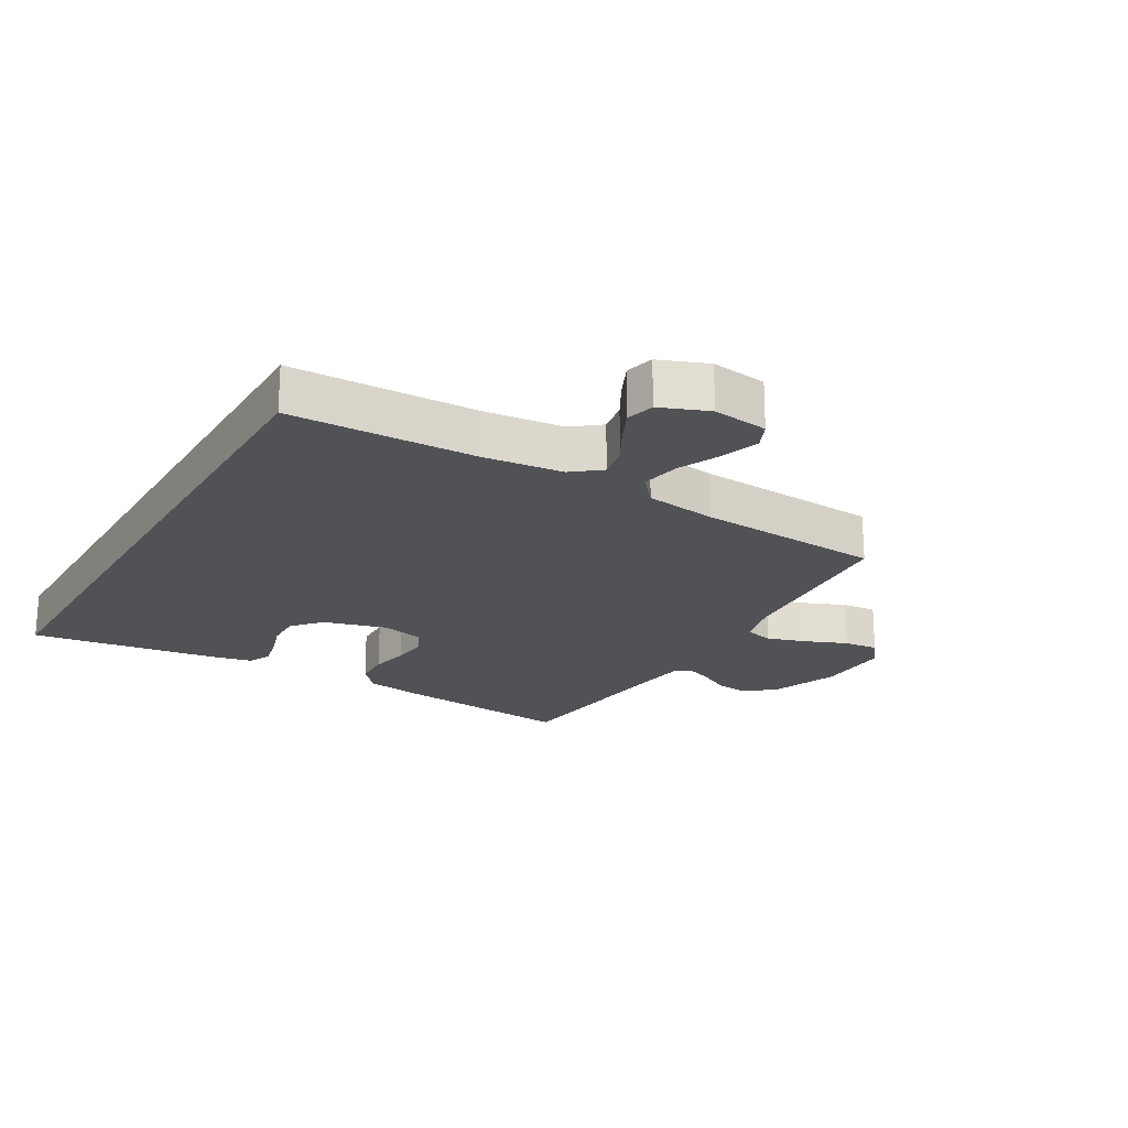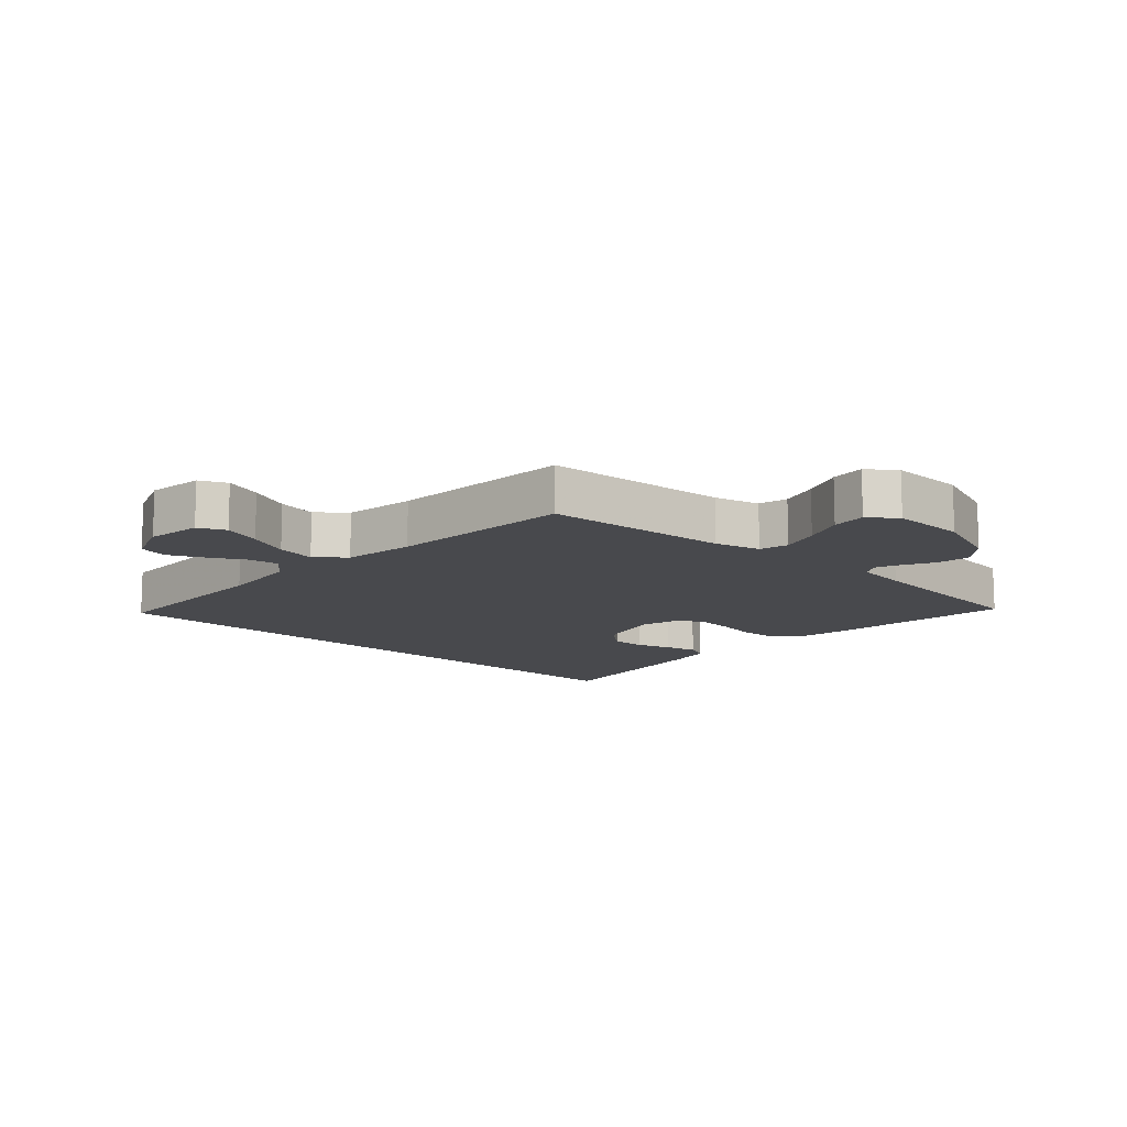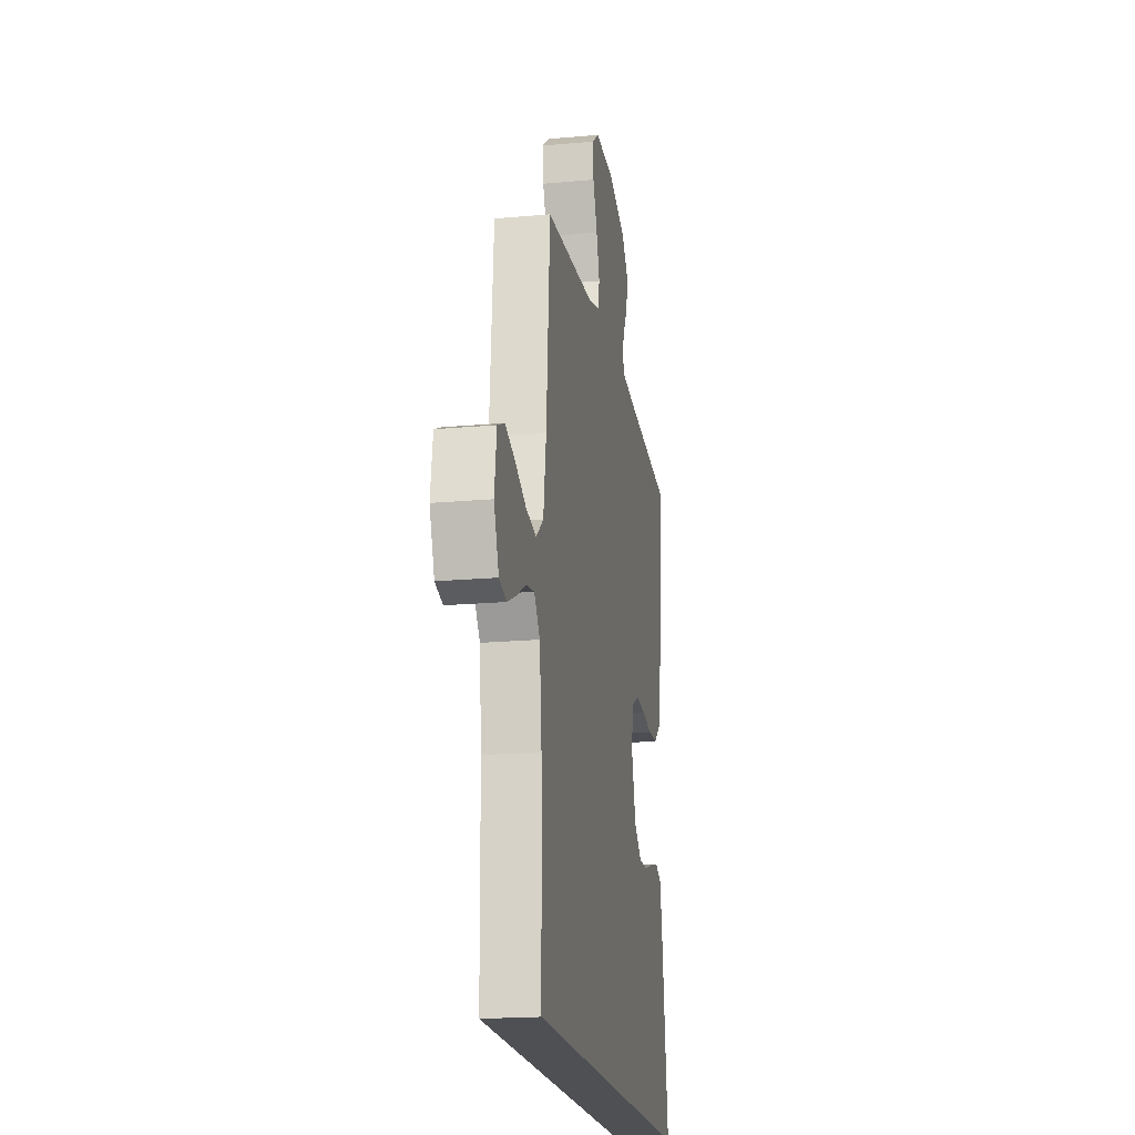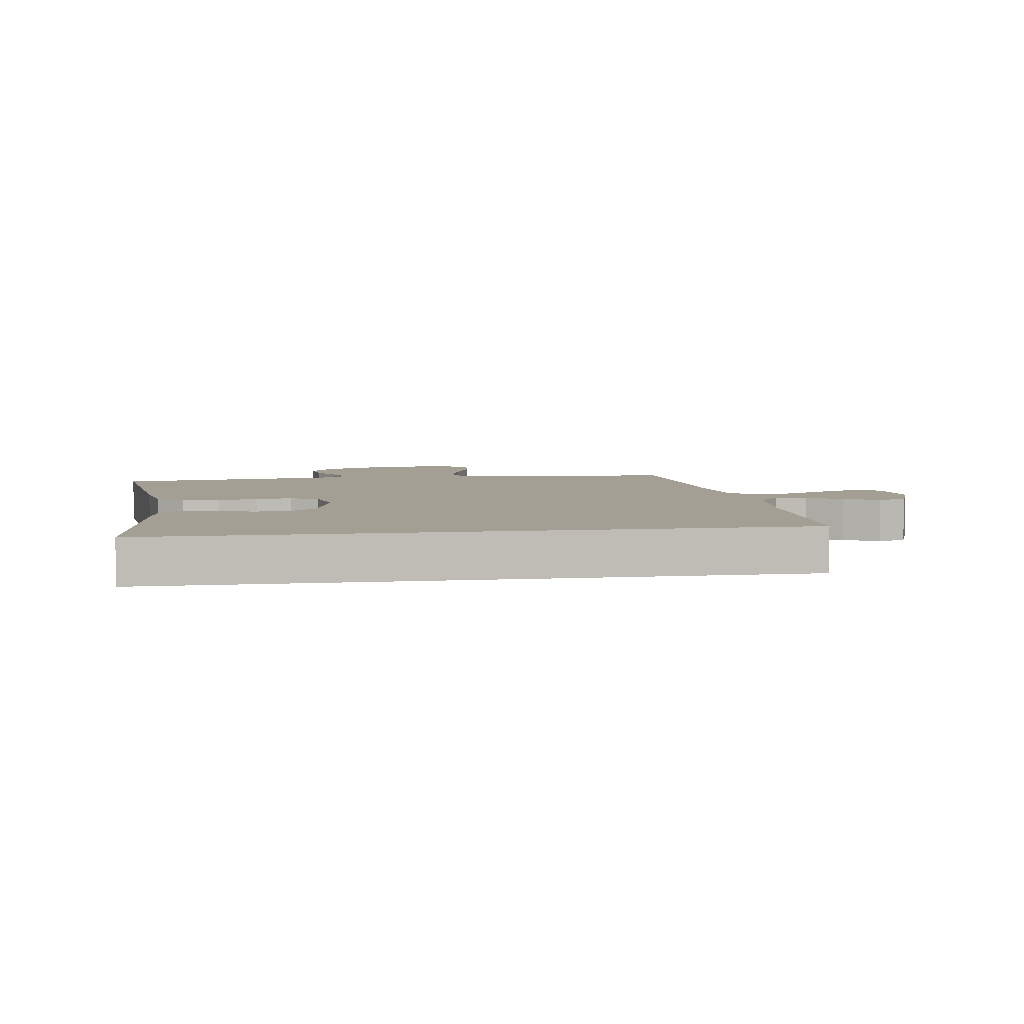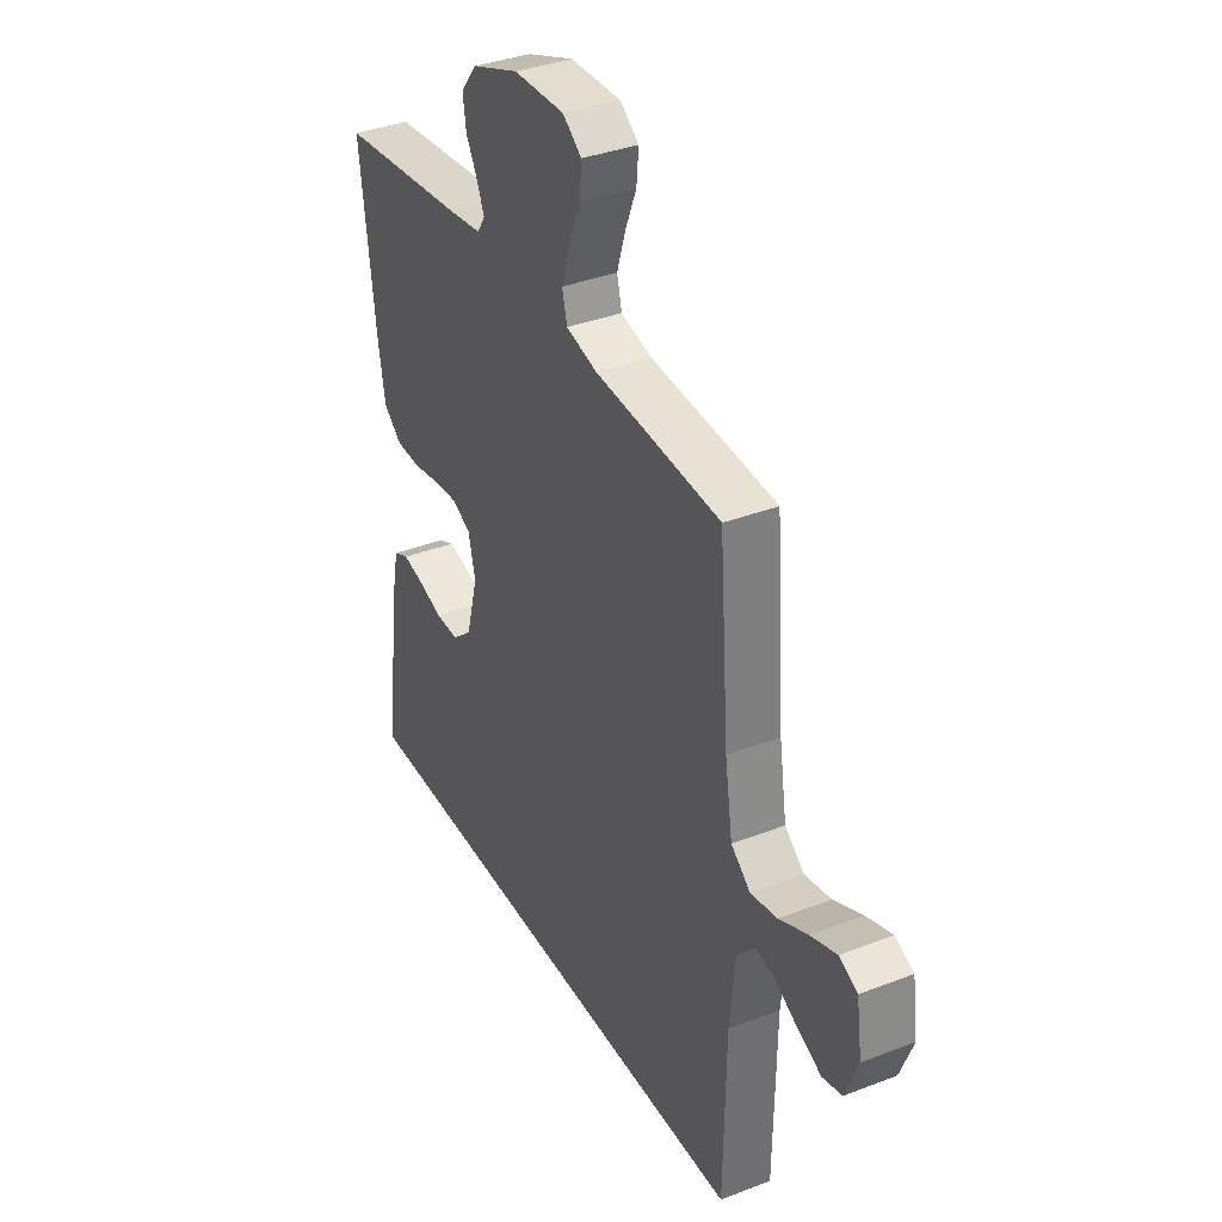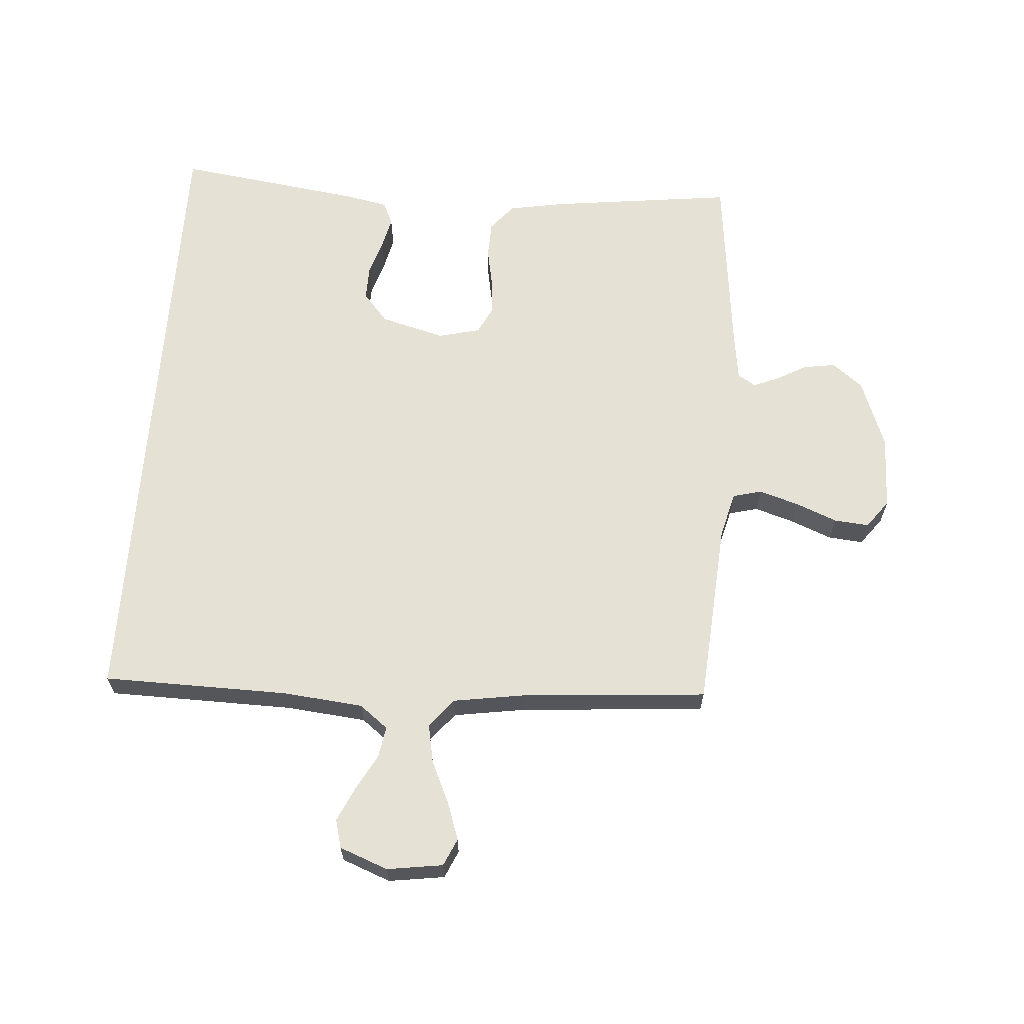
<metadata>
{"format":"obj","ext":"obj","renderer":"f3d","projection":"perspective","resolution":1024,"background":"white","views":[{"elev":-21.0,"azim":-120.0,"up":"+Y"},{"elev":-12.5,"azim":-42.4,"up":"+Y"},{"elev":-19.2,"azim":-80.3,"up":"+Z"},{"elev":5.4,"azim":171.4,"up":"+Y"},{"elev":36.3,"azim":-116.7,"up":"+Z"},{"elev":64.3,"azim":-85.9,"up":"+Y"}]}
</metadata>
<code>
v 0.5 0.07 0.5
v 0.463 0.07 0.2
v 0.447 0.07 0.111
v 0.404 0.07 0.075
v 0.345 0.07 0.073
v 0.281 0.07 0.085
v 0.222 0.07 0.09
v 0.178 0.07 0.068
v 0.161 0.07 0
v 0.189 0.07 -0.104
v 0.236 0.07 -0.144
v 0.292 0.07 -0.143
v 0.349 0.07 -0.125
v 0.401 0.07 -0.113
v 0.438 0.07 -0.13
v 0.452 0.07 -0.2
v 0.493 0.07 -0.5
v -0.543 0.07 -0.5
v -0.548 0.07 -0.2
v -0.561 0.07 -0.07
v -0.597 0.07 -0.024
v -0.648 0.07 -0.033
v -0.704 0.07 -0.064
v -0.76 0.07 -0.09
v -0.806 0.07 -0.078
v -0.836 0.07 0
v -0.823 0.07 0.09
v -0.779 0.07 0.11
v -0.718 0.07 0.089
v -0.65 0.07 0.058
v -0.587 0.07 0.046
v -0.541 0.07 0.084
v -0.523 0.07 0.2
v -0.5 0.07 0.5
v -0.2 0.07 0.522
v -0.126 0.07 0.541
v -0.114 0.07 0.588
v -0.134 0.07 0.652
v -0.161 0.07 0.719
v -0.166 0.07 0.775
v -0.121 0.07 0.809
v 0 0.07 0.806
v 0.112 0.07 0.764
v 0.151 0.07 0.715
v 0.143 0.07 0.663
v 0.116 0.07 0.614
v 0.099 0.07 0.573
v 0.117 0.07 0.544
v 0.2 0.07 0.533
v 0.5 0 0.5
v 0.463 0 0.2
v 0.447 0 0.111
v 0.404 0 0.075
v 0.345 0 0.073
v 0.281 0 0.085
v 0.222 0 0.09
v 0.178 0 0.068
v 0.161 0 0
v 0.189 0 -0.104
v 0.236 0 -0.144
v 0.292 0 -0.143
v 0.349 0 -0.125
v 0.401 0 -0.113
v 0.438 0 -0.13
v 0.452 0 -0.2
v 0.493 0 -0.5
v -0.543 0 -0.5
v -0.548 0 -0.2
v -0.561 0 -0.07
v -0.597 0 -0.024
v -0.648 0 -0.033
v -0.704 0 -0.064
v -0.76 0 -0.09
v -0.806 0 -0.078
v -0.836 0 0
v -0.823 0 0.09
v -0.779 0 0.11
v -0.718 0 0.089
v -0.65 0 0.058
v -0.587 0 0.046
v -0.541 0 0.084
v -0.523 0 0.2
v -0.5 0 0.5
v -0.2 0 0.522
v -0.126 0 0.541
v -0.114 0 0.588
v -0.134 0 0.652
v -0.161 0 0.719
v -0.166 0 0.775
v -0.121 0 0.809
v 0 0 0.806
v 0.112 0 0.764
v 0.151 0 0.715
v 0.143 0 0.663
v 0.116 0 0.614
v 0.099 0 0.573
v 0.117 0 0.544
v 0.2 0 0.533
f 43 44 45 46
f 43 46 47
f 42 43 47
f 41 42 47
f 38 39 40 41
f 37 38 41 47
f 36 37 47 48
f 33 34 35
f 32 33 35 36
f 27 28 29 30
f 27 30 31
f 26 27 31
f 25 26 31
f 22 23 24 25
f 22 25 31
f 21 22 31 32
f 16 17 18 19
f 16 19 20
f 12 13 14 15
f 12 15 16
f 11 12 16
f 3 4 5 6
f 3 6 7
f 49 1 2 3
f 49 3 7
f 48 49 7 8
f 36 48 8 9
f 32 36 9 10
f 21 32 10 11
f 11 16 20 21
f 95 94 93 92
f 96 95 92
f 96 92 91
f 96 91 90
f 90 89 88 87
f 96 90 87 86
f 97 96 86 85
f 84 83 82
f 85 84 82 81
f 79 78 77 76
f 80 79 76
f 80 76 75
f 80 75 74
f 74 73 72 71
f 80 74 71
f 81 80 71 70
f 68 67 66 65
f 69 68 65
f 64 63 62 61
f 65 64 61
f 65 61 60
f 55 54 53 52
f 56 55 52
f 52 51 50 98
f 56 52 98
f 57 56 98 97
f 58 57 97 85
f 59 58 85 81
f 60 59 81 70
f 70 69 65 60
f 1 50 51 2
f 2 51 52 3
f 3 52 53 4
f 4 53 54 5
f 5 54 55 6
f 6 55 56 7
f 7 56 57 8
f 8 57 58 9
f 9 58 59 10
f 10 59 60 11
f 11 60 61 12
f 12 61 62 13
f 13 62 63 14
f 14 63 64 15
f 15 64 65 16
f 16 65 66 17
f 17 66 67 18
f 18 67 68 19
f 19 68 69 20
f 20 69 70 21
f 21 70 71 22
f 22 71 72 23
f 23 72 73 24
f 24 73 74 25
f 25 74 75 26
f 26 75 76 27
f 27 76 77 28
f 28 77 78 29
f 29 78 79 30
f 30 79 80 31
f 31 80 81 32
f 32 81 82 33
f 33 82 83 34
f 34 83 84 35
f 35 84 85 36
f 36 85 86 37
f 37 86 87 38
f 38 87 88 39
f 39 88 89 40
f 40 89 90 41
f 41 90 91 42
f 42 91 92 43
f 43 92 93 44
f 44 93 94 45
f 45 94 95 46
f 46 95 96 47
f 47 96 97 48
f 48 97 98 49
f 49 98 50 1

</code>
